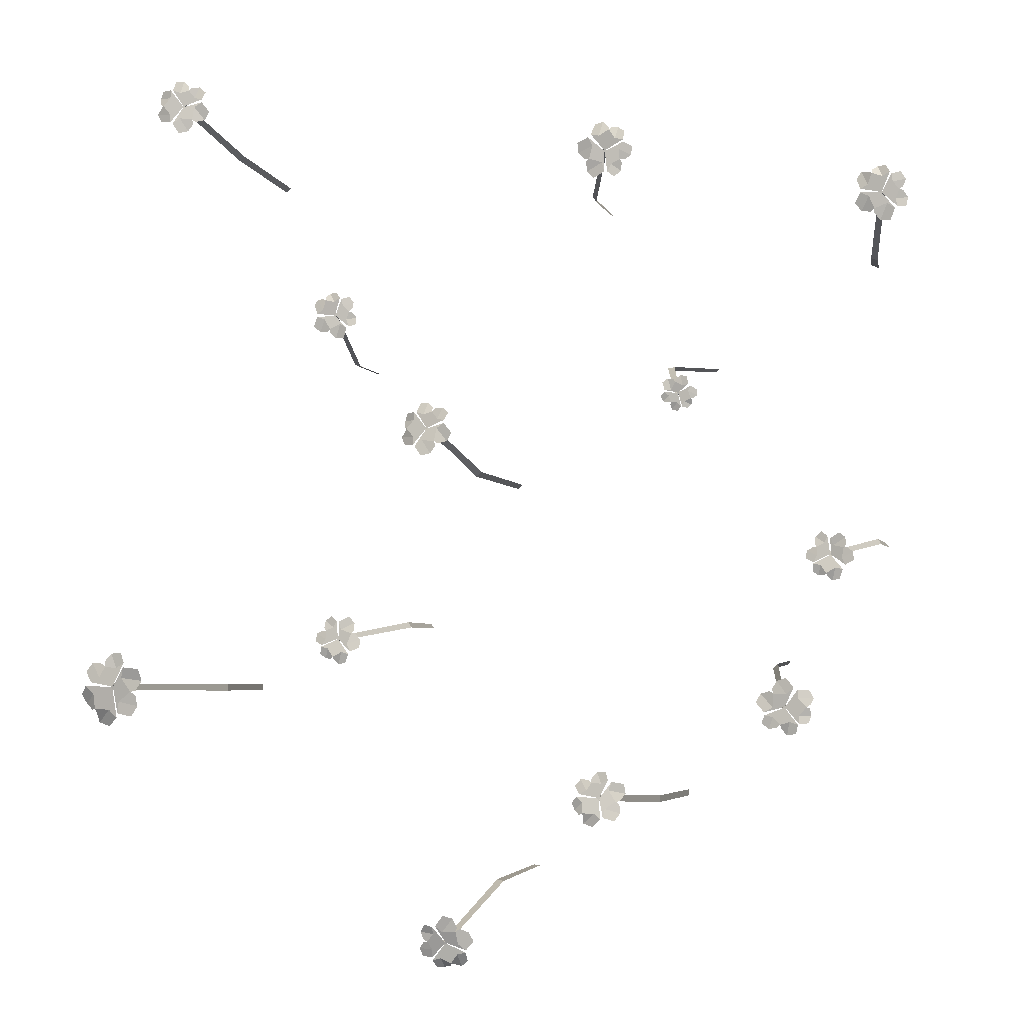
<metadata>
{"format":"obj","ext":"obj","renderer":"f3d","projection":"perspective","resolution":1024,"background":"white","views":[{"elev":-2.8,"azim":-166.4,"up":"+Z"}]}
</metadata>
<code>
o Plane.002_Plane.001
v 0.04247 0.1274 0.01351
v 0.04103 0.1273 0.01553
v 0.03836 0.127 0.01704
v 0.06149 0.2007 0.04276
v 0.06145 0.2006 0.04628
v 0.05823 0.2005 0.04619
v 0.04298 -0.01662 0.012
v 0.04158 -0.01662 0.0141
v 0.03949 -0.01662 0.0155
v 0.06336 0.2009 0.04508
v 0.06285 0.2011 0.04493
v 0.06152 0.2012 0.04583
v 0.06147 0.2011 0.04641
v 0.06296 0.2007 0.04689
v 0.06333 0.2007 0.04662
v 0.07098 0.204 0.03229
v 0.04785 0.2052 0.04926
v 0.04795 0.2047 0.05152
v 0.07125 0.1975 0.0587
v 0.07313 0.2015 0.03338
v 0.07299 0.1989 0.0587
v 0.05824 0.2003 0.05847
v 0.05372 0.2023 0.05286
v 0.06541 0.1991 0.05675
v 0.06887 0.1952 0.06526
v 0.05854 0.1975 0.06168
v 0.06221 0.1965 0.06593
v 0.04491 0.2034 0.05702
v 0.05615 0.2008 0.06074
v 0.04971 0.2007 0.06117
v 0.05537 0.2051 0.0358
v 0.06524 0.204 0.03665
v 0.05391 0.2031 0.04574
v 0.04167 0.2059 0.04184
v 0.05269 0.2054 0.03389
v 0.04543 0.2053 0.03543
v 0.06571 0.2053 0.02487
v 0.05448 0.2052 0.03215
v 0.05841 0.2052 0.02662
v 0.07874 0.1988 0.04636
v 0.07309 0.2008 0.03971
v 0.07302 0.1995 0.05237
v 0.08064 0.197 0.03398
v 0.08054 0.1956 0.0444
v 0.08333 0.1958 0.03961
v 0.07893 0.1956 0.05777
v 0.08069 0.1968 0.0473
v 0.08087 0.1945 0.05211
v 0.04175 0.1274 0.01452
v 0.0397 0.1272 0.01629
v 0.06147 0.2007 0.04452
v 0.05984 0.2006 0.04623
v 0.04962 0.1656 0.03457
v 0.05256 0.1658 0.03386
v 0.0533 0.1659 0.03109
v 0.05293 0.1659 0.03247
v 0.05109 0.1657 0.03421
v 0.1673 0.047 0.1134
v 0.1651 0.04693 0.1134
v 0.1627 0.04665 0.1122
v 0.1552 0.144 0.1415
v 0.1526 0.1439 0.1432
v 0.1511 0.1438 0.1408
v 0.1686 -0.01803 0.1131
v 0.1664 -0.01803 0.1131
v 0.1644 -0.01803 0.1122
v 0.1542 0.145 0.1418
v 0.1541 0.145 0.1414
v 0.1528 0.1449 0.1408
v 0.1524 0.1449 0.1411
v 0.1527 0.1449 0.1424
v 0.1531 0.145 0.1426
v 0.1672 0.1477 0.1406
v 0.1438 0.1455 0.1317
v 0.1422 0.1455 0.1329
v 0.1479 0.1456 0.1545
v 0.1675 0.1462 0.1433
v 0.1487 0.1472 0.1553
v 0.1419 0.145 0.1445
v 0.1439 0.1449 0.1382
v 0.1466 0.1454 0.1491
v 0.142 0.144 0.1563
v 0.1397 0.1432 0.1469
v 0.1383 0.1437 0.1516
v 0.1367 0.1444 0.1336
v 0.1393 0.1453 0.1439
v 0.1359 0.1438 0.1396
v 0.1573 0.1455 0.1309
v 0.1613 0.147 0.1385
v 0.1493 0.1448 0.1349
v 0.1463 0.1439 0.1238
v 0.1574 0.1449 0.1281
v 0.1529 0.1434 0.1237
v 0.1702 0.1466 0.1332
v 0.1595 0.145 0.1286
v 0.1655 0.1451 0.1289
v 0.1606 0.1468 0.1538
v 0.1628 0.1465 0.1463
v 0.1534 0.147 0.1523
v 0.1706 0.1442 0.15
v 0.1629 0.1444 0.155
v 0.1678 0.1445 0.1547
v 0.1523 0.1457 0.1599
v 0.1608 0.1458 0.1561
v 0.1574 0.1445 0.159
v 0.2685 0.07236 -0.1567
v 0.2691 0.07228 -0.1543
v 0.2685 0.07196 -0.1513
v 0.3025 0.2274 -0.1525
v 0.3055 0.2274 -0.1493
v 0.3035 0.2276 -0.1474
v 0.2677 -0.01268 -0.1581
v 0.2683 -0.01268 -0.1556
v 0.268 -0.01268 -0.1531
v 0.3034 0.229 -0.1515
v 0.3028 0.2291 -0.1512
v 0.3023 0.2295 -0.1493
v 0.3028 0.2295 -0.1487
v 0.3046 0.2291 -0.1495
v 0.3048 0.229 -0.1501
v 0.2989 0.23 -0.1702
v 0.2923 0.2355 -0.1349
v 0.2941 0.2299 -0.1315
v 0.3224 0.2266 -0.1466
v 0.3007 0.227 -0.1737
v 0.3262 0.2274 -0.1494
v 0.3103 0.2277 -0.1349
v 0.3009 0.2281 -0.1356
v 0.3152 0.2271 -0.1429
v 0.3268 0.2249 -0.1386
v 0.3142 0.2252 -0.1323
v 0.3214 0.2255 -0.132
v 0.2968 0.2289 -0.1239
v 0.3104 0.2286 -0.131
v 0.3054 0.2274 -0.1247
v 0.2875 0.2324 -0.1536
v 0.2974 0.2311 -0.1613
v 0.2951 0.2321 -0.143
v 0.2802 0.2351 -0.1363
v 0.2834 0.2325 -0.153
v 0.2781 0.2328 -0.1452
v 0.2875 0.2301 -0.1725
v 0.2836 0.2319 -0.1561
v 0.2823 0.2305 -0.1645
v 0.3194 0.2255 -0.1668
v 0.3071 0.2271 -0.1676
v 0.3198 0.2273 -0.1555
v 0.3091 0.2212 -0.1803
v 0.3196 0.2209 -0.1702
v 0.3174 0.2205 -0.1776
v 0.3313 0.2229 -0.156
v 0.3224 0.2231 -0.1678
v 0.3277 0.2207 -0.1632
v 0.1188 0.04605 -0.1046
v 0.1203 0.04598 -0.103
v 0.121 0.04569 -0.1004
v 0.1481 0.1453 -0.115
v 0.1511 0.1452 -0.1143
v 0.1503 0.1451 -0.1115
v 0.1176 -0.02045 -0.1054
v 0.1192 -0.02045 -0.1038
v 0.1199 -0.02045 -0.1017
v 0.1489 0.1463 -0.1145
v 0.1487 0.1463 -0.1141
v 0.1492 0.1462 -0.1127
v 0.1497 0.1462 -0.1126
v 0.1504 0.1463 -0.1138
v 0.1503 0.1463 -0.1142
v 0.1391 0.1491 -0.1233
v 0.1486 0.1469 -0.09975
v 0.1506 0.1468 -0.09938
v 0.1627 0.1469 -0.1185
v 0.1409 0.1475 -0.1253
v 0.1628 0.1486 -0.1197
v 0.1594 0.1463 -0.1072
v 0.1534 0.1462 -0.1043
v 0.1596 0.1467 -0.1138
v 0.1682 0.1454 -0.1154
v 0.1627 0.1445 -0.1072
v 0.1672 0.145 -0.1094
v 0.1549 0.1457 -0.09578
v 0.1608 0.1466 -0.1048
v 0.1599 0.1451 -0.09932
v 0.1387 0.1468 -0.1092
v 0.1416 0.1483 -0.1175
v 0.1472 0.1461 -0.106
v 0.141 0.1452 -0.0962
v 0.1365 0.1463 -0.1074
v 0.1364 0.1447 -0.101
v 0.1315 0.148 -0.1204
v 0.1354 0.1463 -0.1093
v 0.1315 0.1464 -0.1139
v 0.1535 0.1482 -0.1275
v 0.1464 0.1478 -0.1239
v 0.1573 0.1483 -0.1211
v 0.1437 0.1456 -0.1323
v 0.1528 0.1457 -0.13
v 0.1492 0.1458 -0.1335
v 0.1638 0.147 -0.1255
v 0.155 0.1471 -0.1292
v 0.1596 0.1458 -0.1287
v -0.1154 0.1285 0.09561
v -0.1134 0.1286 0.09299
v -0.1101 0.1281 0.09452
v -0.1279 0.1803 0.07133
v -0.127 0.1796 0.06891
v -0.1242 0.1795 0.07055
v -0.1272 -0.01977 0.1094
v -0.1252 -0.01954 0.1067
v -0.1225 -0.01977 0.108
v -0.1275 0.1811 0.07067
v -0.1272 0.1811 0.07089
v -0.1262 0.181 0.0707
v -0.126 0.181 0.07035
v -0.1266 0.1808 0.06975
v -0.1271 0.1809 0.06973
v -0.135 0.1834 0.07666
v -0.1169 0.182 0.07238
v -0.1164 0.1819 0.07098
v -0.129 0.1804 0.0603
v -0.1362 0.1821 0.07526
v -0.1298 0.1815 0.05999
v -0.1211 0.1806 0.0639
v -0.1197 0.1811 0.06853
v -0.1259 0.1806 0.06304
v -0.1261 0.1789 0.05678
v -0.1207 0.179 0.06167
v -0.1218 0.179 0.05815
v -0.1133 0.1809 0.06833
v -0.1192 0.1808 0.06311
v -0.1153 0.1799 0.06444
v -0.1248 0.1823 0.07853
v -0.1305 0.1829 0.07549
v -0.1215 0.1813 0.0728
v -0.1151 0.1815 0.0784
v -0.1237 0.1821 0.08037
v -0.119 0.1812 0.08123
v -0.1337 0.1833 0.0825
v -0.1252 0.1822 0.08094
v -0.1289 0.1824 0.08326
v -0.1364 0.1816 0.06591
v -0.1346 0.182 0.07145
v -0.1314 0.1817 0.06381
v -0.1409 0.1802 0.07266
v -0.1383 0.1797 0.06635
v -0.1412 0.18 0.06853
v -0.1339 0.1801 0.05878
v -0.1375 0.1806 0.06469
v -0.1366 0.1794 0.06158
v -0.09143 0.06439 -0.2426
v -0.09103 0.06431 -0.2402
v -0.09186 0.06399 -0.2372
v -0.06635 0.1798 -0.2341
v -0.06395 0.1796 -0.2316
v -0.06624 0.1795 -0.2295
v -0.1012 -0.01954 -0.2429
v -0.1007 -0.01954 -0.2404
v -0.1012 -0.01954 -0.238
v -0.06583 0.1809 -0.2331
v -0.0663 0.1809 -0.2328
v -0.06663 0.1808 -0.2313
v -0.06626 0.1808 -0.2309
v -0.06485 0.1808 -0.2315
v -0.06477 0.1809 -0.232
v -0.06924 0.1827 -0.2465
v -0.07555 0.1798 -0.2196
v -0.07291 0.1815 -0.2181
v -0.05081 0.1816 -0.2289
v -0.06711 0.1822 -0.2477
v -0.04951 0.1835 -0.2307
v -0.06035 0.1809 -0.2203
v -0.06753 0.1808 -0.2211
v -0.05639 0.1813 -0.2263
v -0.04752 0.1798 -0.2229
v -0.05731 0.1789 -0.2184
v -0.05185 0.1794 -0.218
v -0.07098 0.1802 -0.2123
v -0.06042 0.1812 -0.2173
v -0.06437 0.1795 -0.2128
v -0.0783 0.1797 -0.2343
v -0.07064 0.1818 -0.2397
v -0.07279 0.1792 -0.2261
v -0.08447 0.1775 -0.2213
v -0.0814 0.1789 -0.234
v -0.08545 0.177 -0.2285
v -0.07769 0.1811 -0.2487
v -0.08112 0.179 -0.2365
v -0.08166 0.1792 -0.243
v -0.05367 0.1831 -0.2432
v -0.06285 0.1825 -0.2433
v -0.05377 0.1832 -0.2352
v -0.06088 0.18 -0.2535
v -0.05342 0.1802 -0.2452
v -0.05386 0.1804 -0.2509
v -0.04525 0.1818 -0.2356
v -0.05077 0.182 -0.2444
v -0.04736 0.1805 -0.2409
v -0.2647 0.0417 -0.03903
v -0.2632 0.04163 -0.03748
v -0.2623 0.04134 -0.03494
v -0.2365 0.1394 -0.05122
v -0.2335 0.1394 -0.05066
v -0.234 0.1392 -0.04788
v -0.266 -0.02383 -0.0397
v -0.2644 -0.02383 -0.03817
v -0.2634 -0.02383 -0.03615
v -0.2356 0.1405 -0.05075
v -0.2358 0.1404 -0.05031
v -0.2353 0.1404 -0.04902
v -0.2348 0.1403 -0.04889
v -0.2341 0.1404 -0.05013
v -0.2342 0.1404 -0.0505
v -0.2466 0.1438 -0.05769
v -0.2353 0.1424 -0.03767
v -0.2329 0.141 -0.03591
v -0.2223 0.1411 -0.05562
v -0.2443 0.1417 -0.06092
v -0.2223 0.1427 -0.05679
v -0.2248 0.1404 -0.04419
v -0.2306 0.1404 -0.041
v -0.225 0.1408 -0.05075
v -0.2166 0.1395 -0.05289
v -0.2216 0.1386 -0.04441
v -0.2172 0.1391 -0.04693
v -0.2285 0.1399 -0.03263
v -0.2233 0.1407 -0.04191
v -0.2238 0.1392 -0.03645
v -0.2453 0.1435 -0.04491
v -0.2437 0.1432 -0.05273
v -0.2376 0.1414 -0.04295
v -0.2418 0.143 -0.03342
v -0.2471 0.1437 -0.04294
v -0.2465 0.143 -0.03705
v -0.253 0.1448 -0.05412
v -0.2483 0.1437 -0.04454
v -0.2523 0.1442 -0.04817
v -0.232 0.1423 -0.06385
v -0.2388 0.1419 -0.05989
v -0.2278 0.1424 -0.05782
v -0.2419 0.1397 -0.06801
v -0.2328 0.1398 -0.06635
v -0.2366 0.14 -0.06951
v -0.2217 0.1411 -0.06261
v -0.2305 0.1412 -0.06571
v -0.226 0.14 -0.06545
v 0.2607 0.07244 0.2841
v 0.2592 0.07236 0.2861
v 0.2565 0.07204 0.2876
v 0.2691 0.1797 0.3047
v 0.269 0.1796 0.3082
v 0.2658 0.1795 0.3081
v 0.2509 -0.01954 0.2737
v 0.2495 -0.01954 0.2758
v 0.2474 -0.01954 0.2772
v 0.2687 0.1809 0.3058
v 0.2682 0.1809 0.3056
v 0.2668 0.1808 0.3065
v 0.2668 0.1808 0.307
v 0.2683 0.1808 0.3076
v 0.2687 0.1808 0.3073
v 0.2759 0.184 0.2927
v 0.2525 0.1815 0.3091
v 0.2526 0.1815 0.3114
v 0.2766 0.1816 0.3198
v 0.2786 0.1823 0.2942
v 0.2779 0.1834 0.3196
v 0.2633 0.1809 0.3191
v 0.2587 0.1808 0.3132
v 0.2706 0.1813 0.3176
v 0.2745 0.1798 0.3266
v 0.2641 0.1788 0.3227
v 0.2677 0.1794 0.327
v 0.2497 0.1802 0.317
v 0.261 0.1812 0.3212
v 0.2548 0.1795 0.3216
v 0.2604 0.1815 0.2959
v 0.2702 0.1831 0.297
v 0.259 0.1806 0.306
v 0.2467 0.1796 0.3016
v 0.2578 0.1808 0.2939
v 0.2508 0.179 0.2954
v 0.2709 0.1827 0.2852
v 0.2597 0.1808 0.2923
v 0.2638 0.181 0.2868
v 0.2841 0.183 0.3075
v 0.2784 0.1825 0.3006
v 0.2781 0.1831 0.3133
v 0.287 0.18 0.2956
v 0.2867 0.1801 0.3061
v 0.2896 0.1803 0.3014
v 0.2845 0.1816 0.3193
v 0.2864 0.1818 0.3088
v 0.2869 0.1803 0.3139
v -0.03729 0.06011 0.2434
v -0.039 0.06003 0.2416
v -0.04 0.0597 0.2387
v -0.06956 0.1797 0.2567
v -0.073 0.1796 0.256
v -0.07232 0.1795 0.2528
v -0.0359 -0.01954 0.2442
v -0.0377 -0.01954 0.2424
v -0.03868 -0.01954 0.2401
v -0.07059 0.1809 0.2561
v -0.07033 0.1809 0.2556
v -0.07093 0.1808 0.2541
v -0.0715 0.1808 0.254
v -0.07231 0.1808 0.2554
v -0.07213 0.1808 0.2558
v -0.05902 0.184 0.2655
v -0.07104 0.1815 0.2395
v -0.07331 0.1815 0.2392
v -0.08581 0.1816 0.2614
v -0.06094 0.1823 0.2678
v -0.08584 0.1834 0.2627
v -0.08272 0.1809 0.2484
v -0.07612 0.1808 0.2449
v -0.08258 0.1813 0.2559
v -0.09214 0.1798 0.2582
v -0.08641 0.1788 0.2486
v -0.09135 0.1794 0.2514
v -0.07834 0.1802 0.2354
v -0.08443 0.1812 0.2458
v -0.08372 0.1795 0.2397
v -0.0594 0.1815 0.2496
v -0.06219 0.1831 0.2591
v -0.06911 0.1806 0.2465
v -0.06262 0.1796 0.2351
v -0.05702 0.1808 0.2474
v -0.05724 0.179 0.2402
v -0.05067 0.1827 0.2618
v -0.05569 0.1808 0.2496
v -0.05107 0.181 0.2545
v -0.07499 0.183 0.2709
v -0.06716 0.1825 0.2666
v -0.07961 0.1831 0.264
v -0.06373 0.18 0.2758
v -0.07404 0.1801 0.2738
v -0.06988 0.1803 0.2774
v -0.08665 0.1816 0.2693
v -0.07663 0.1818 0.273
v -0.08174 0.1803 0.2726
v -0.2562 0.01389 0.1921
v -0.2586 0.01381 0.1919
v -0.2613 0.01348 0.1902
v -0.2726 0.1335 0.2229
v -0.2757 0.1334 0.2246
v -0.2772 0.1333 0.2217
v -0.2738 0.1365 0.2231
v -0.2739 0.1364 0.2226
v -0.2753 0.1363 0.2218
v -0.2759 0.1345 0.2221
v -0.2756 0.1364 0.2237
v -0.2752 0.1364 0.2239
v -0.2589 0.1377 0.223
v -0.2847 0.1353 0.2106
v -0.2866 0.1352 0.2118
v -0.2822 0.1354 0.2369
v -0.2589 0.136 0.226
v -0.2814 0.139 0.2379
v -0.288 0.1346 0.2249
v -0.2852 0.1346 0.218
v -0.2832 0.1369 0.2306
v -0.2891 0.1354 0.2384
v -0.2908 0.1326 0.2274
v -0.2928 0.1332 0.2327
v -0.2929 0.134 0.2121
v -0.291 0.135 0.224
v -0.2944 0.1333 0.2188
v -0.2693 0.1352 0.211
v -0.2654 0.1387 0.2201
v -0.2788 0.1344 0.2148
v -0.281 0.1334 0.2019
v -0.2688 0.1346 0.2078
v -0.2736 0.1328 0.2024
v -0.2548 0.1365 0.2149
v -0.2665 0.1346 0.2086
v -0.2597 0.1348 0.2095
v -0.2678 0.1386 0.2374
v -0.2645 0.1363 0.229
v -0.2758 0.1369 0.235
v -0.256 0.1338 0.234
v -0.2652 0.1357 0.239
v -0.2597 0.1341 0.2391
v -0.2778 0.1354 0.2435
v -0.2677 0.1374 0.24
v -0.2719 0.1341 0.243
v 0.02455 0.1104 -0.3029
v 0.02702 0.1103 -0.3029
v 0.02982 0.11 -0.3016
v 0.03707 0.23 -0.3354
v 0.03995 0.2299 -0.3375
v 0.04176 0.2297 -0.3348
v 0.02303 -0.009361 -0.3024
v 0.02554 -0.009361 -0.3025
v 0.02791 -0.009361 -0.3016
v 0.03785 0.2313 -0.3363
v 0.03781 0.2314 -0.3358
v 0.03896 0.2319 -0.3348
v 0.03954 0.2319 -0.3349
v 0.03972 0.2313 -0.3364
v 0.03939 0.2312 -0.3367
v 0.02329 0.2313 -0.3407
v 0.04478 0.2383 -0.323
v 0.04698 0.2382 -0.3236
v 0.04961 0.2286 -0.347
v 0.02427 0.2286 -0.3427
v 0.04894 0.2298 -0.3489
v 0.05198 0.2333 -0.3348
v 0.04733 0.2351 -0.3292
v 0.04885 0.2308 -0.3411
v 0.05683 0.2278 -0.3462
v 0.05546 0.2311 -0.3356
v 0.05882 0.2301 -0.3401
v 0.0532 0.2382 -0.322
v 0.05454 0.2345 -0.3334
v 0.0565 0.2354 -0.3274
v 0.03014 0.2352 -0.3267
v 0.0288 0.2328 -0.3363
v 0.04033 0.2349 -0.3277
v 0.03901 0.2389 -0.3152
v 0.0289 0.2356 -0.3237
v 0.03212 0.2368 -0.3171
v 0.01722 0.2322 -0.3338
v 0.02684 0.2349 -0.3249
v 0.02065 0.2335 -0.3273
v 0.03581 0.227 -0.3512
v 0.03043 0.2289 -0.3443
v 0.04277 0.2295 -0.3473
v 0.02386 0.2232 -0.3496
v 0.03408 0.2233 -0.3521
v 0.02882 0.2224 -0.3535
v 0.04724 0.2255 -0.354
v 0.0366 0.2249 -0.3531
v 0.04156 0.2234 -0.3542
v -0.1853 0.06011 -0.1332
v -0.184 0.06003 -0.1353
v -0.1814 0.0597 -0.137
v -0.2061 0.1797 -0.1612
v -0.2063 0.1796 -0.1647
v -0.2031 0.1795 -0.1648
v -0.1857 -0.01954 -0.1316
v -0.1844 -0.01954 -0.1338
v -0.1824 -0.01954 -0.1354
v -0.2059 0.1809 -0.1623
v -0.2053 0.1809 -0.1622
v -0.204 0.1808 -0.1631
v -0.204 0.1808 -0.1637
v -0.2056 0.1808 -0.1641
v -0.2059 0.1808 -0.1639
v -0.2121 0.184 -0.1488
v -0.1899 0.1815 -0.1668
v -0.1902 0.1815 -0.1691
v -0.2147 0.1816 -0.1757
v -0.2148 0.1823 -0.15
v -0.216 0.1834 -0.1754
v -0.2014 0.1809 -0.1759
v -0.1964 0.1808 -0.1704
v -0.2086 0.1813 -0.174
v -0.2132 0.1798 -0.1827
v -0.2025 0.1788 -0.1795
v -0.2065 0.1794 -0.1836
v -0.1877 0.1802 -0.1749
v -0.1993 0.1812 -0.1782
v -0.1932 0.1795 -0.1791
v -0.1968 0.1815 -0.1531
v -0.2066 0.1831 -0.1534
v -0.1962 0.1806 -0.1632
v -0.1835 0.1796 -0.1598
v -0.1941 0.1808 -0.1513
v -0.1872 0.179 -0.1533
v -0.2065 0.1827 -0.1416
v -0.1958 0.1808 -0.1495
v -0.1995 0.181 -0.1438
v -0.2213 0.183 -0.1629
v -0.2151 0.1825 -0.1564
v -0.2157 0.1831 -0.1691
v -0.2233 0.18 -0.1507
v -0.2238 0.1801 -0.1612
v -0.2263 0.1803 -0.1563
v -0.2226 0.1816 -0.1746
v -0.2237 0.1818 -0.1639
v -0.2246 0.1803 -0.169
v -0.2562 0.01389 0.1921
v -0.2586 0.01381 0.1919
v -0.2613 0.01348 0.1902
v -0.2534 -0.01765 0.1913
v -0.2571 -0.01773 0.1915
v -0.2601 -0.01712 0.1886
f 57 52 6 53
f 56 51 5 54
f 5 52 6 13 14
f 15 14 13 12 11 10
f 3 9 8 2 50
f 2 8 7 1 49
f 5 14 15
f 4 51 5 15 10
f 11 16 32 31 33 17 12
f 13 18 23 22 24 19 14
f 10 15 21 42 40 41 20
f 24 27 25 19
f 22 26 27 24
f 23 30 29 22
f 18 28 30 23
f 33 36 34 17
f 31 35 36 33
f 32 39 38 31
f 16 37 39 32
f 41 40 44 45
f 20 41 45 43
f 42 21 46 48
f 40 42 48 47
f 55 4 51 56
f 1 55 56 49
f 49 56 54 2
f 54 5 52 57
f 2 54 57 50
f 50 57 53 3
f 59 62 63 60
f 58 61 62 59
f 62 71 70 63
f 72 67 68 69 70 71
f 60 66 65 59
f 59 65 64 58
f 62 72 71
f 61 62 72 67
f 68 73 89 88 90 74 69
f 70 75 80 79 81 76 71
f 67 72 78 99 97 98 77
f 81 84 82 76
f 79 83 84 81
f 80 87 86 79
f 75 85 87 80
f 90 93 91 74
f 88 92 93 90
f 89 96 95 88
f 73 94 96 89
f 98 97 101 102
f 77 98 102 100
f 99 78 103 105
f 97 99 105 104
f 107 110 111 108
f 106 109 110 107
f 110 111 118 119
f 120 119 118 117 116 115
f 108 114 113 107
f 107 113 112 106
f 110 119 120
f 109 110 120 115
f 116 121 137 136 138 122 117
f 118 123 128 127 129 124 119
f 115 120 126 147 145 146 125
f 129 132 130 124
f 127 131 132 129
f 128 135 134 127
f 123 133 135 128
f 138 141 139 122
f 136 140 141 138
f 137 144 143 136
f 121 142 144 137
f 146 145 149 150
f 125 146 150 148
f 147 126 151 153
f 145 147 153 152
f 155 158 159 156
f 154 157 158 155
f 158 159 166 167
f 168 167 166 165 164 163
f 156 162 161 155
f 155 161 160 154
f 158 167 168
f 157 158 168 163
f 164 169 185 184 186 170 165
f 166 171 176 175 177 172 167
f 163 168 174 195 193 194 173
f 177 180 178 172
f 175 179 180 177
f 176 183 182 175
f 171 181 183 176
f 186 189 187 170
f 184 188 189 186
f 185 192 191 184
f 169 190 192 185
f 194 193 197 198
f 173 194 198 196
f 195 174 199 201
f 193 195 201 200
f 203 206 207 204
f 202 205 206 203
f 206 207 214 215
f 216 215 214 213 212 211
f 204 210 209 203
f 203 209 208 202
f 206 215 216
f 205 206 216 211
f 212 217 233 232 234 218 213
f 214 219 224 223 225 220 215
f 211 216 222 243 241 242 221
f 225 228 226 220
f 223 227 228 225
f 224 231 230 223
f 219 229 231 224
f 234 237 235 218
f 232 236 237 234
f 233 240 239 232
f 217 238 240 233
f 242 241 245 246
f 221 242 246 244
f 243 222 247 249
f 241 243 249 248
f 251 254 255 252
f 250 253 254 251
f 254 255 262 263
f 264 263 262 261 260 259
f 252 258 257 251
f 251 257 256 250
f 254 263 264
f 253 254 264 259
f 260 265 281 280 282 266 261
f 262 267 272 271 273 268 263
f 259 264 270 291 289 290 269
f 273 276 274 268
f 271 275 276 273
f 272 279 278 271
f 267 277 279 272
f 282 285 283 266
f 280 284 285 282
f 281 288 287 280
f 265 286 288 281
f 290 289 293 294
f 269 290 294 292
f 291 270 295 297
f 289 291 297 296
f 299 302 303 300
f 298 301 302 299
f 302 311 310 303
f 312 307 308 309 310 311
f 300 306 305 299
f 299 305 304 298
f 302 311 312
f 301 302 312 307
f 308 313 329 328 330 314 309
f 310 315 320 319 321 316 311
f 307 312 318 339 337 338 317
f 321 324 322 316
f 319 323 324 321
f 320 327 326 319
f 315 325 327 320
f 330 333 331 314
f 328 332 333 330
f 329 336 335 328
f 313 334 336 329
f 338 337 341 342
f 317 338 342 340
f 339 318 343 345
f 337 339 345 344
f 347 350 351 348
f 346 349 350 347
f 350 351 358 359
f 360 359 358 357 356 355
f 348 354 353 347
f 347 353 352 346
f 350 359 360
f 349 350 360 355
f 356 361 377 376 378 362 357
f 358 363 368 367 369 364 359
f 355 360 366 387 385 386 365
f 369 372 370 364
f 367 371 372 369
f 368 375 374 367
f 363 373 375 368
f 378 381 379 362
f 376 380 381 378
f 377 384 383 376
f 361 382 384 377
f 386 385 389 390
f 365 386 390 388
f 387 366 391 393
f 385 387 393 392
f 395 398 399 396
f 394 397 398 395
f 398 399 406 407
f 408 407 406 405 404 403
f 396 402 401 395
f 395 401 400 394
f 398 407 408
f 397 398 408 403
f 404 409 425 424 426 410 405
f 406 411 416 415 417 412 407
f 403 408 414 435 433 434 413
f 417 420 418 412
f 415 419 420 417
f 416 423 422 415
f 411 421 423 416
f 426 429 427 410
f 424 428 429 426
f 425 432 431 424
f 409 430 432 425
f 434 433 437 438
f 413 434 438 436
f 435 414 439 441
f 433 435 441 440
f 443 446 447 444
f 442 445 446 443
f 446 447 451 452
f 453 452 451 450 449 448
f 446 452 453
f 445 446 453 448
f 449 454 470 469 471 455 450
f 451 456 461 460 462 457 452
f 448 453 459 480 478 479 458
f 462 465 463 457
f 460 464 465 462
f 461 468 467 460
f 456 466 468 461
f 471 474 472 455
f 469 473 474 471
f 470 477 476 469
f 454 475 477 470
f 479 478 482 483
f 458 479 483 481
f 480 459 484 486
f 478 480 486 485
f 488 491 492 489
f 487 490 491 488
f 491 492 499 500
f 501 500 499 498 497 496
f 489 495 494 488
f 488 494 493 487
f 491 500 501
f 490 491 501 496
f 497 502 518 517 519 503 498
f 499 504 509 508 510 505 500
f 496 501 507 528 526 527 506
f 510 513 511 505
f 508 512 513 510
f 509 516 515 508
f 504 514 516 509
f 519 522 520 503
f 517 521 522 519
f 518 525 524 517
f 502 523 525 518
f 527 526 530 531
f 506 527 531 529
f 528 507 532 534
f 526 528 534 533
f 536 539 540 537
f 535 538 539 536
f 539 540 547 548
f 549 548 547 546 545 544
f 537 543 542 536
f 536 542 541 535
f 539 548 549
f 538 539 549 544
f 545 550 566 565 567 551 546
f 547 552 557 556 558 553 548
f 544 549 555 576 574 575 554
f 558 561 559 553
f 556 560 561 558
f 557 564 563 556
f 552 562 564 557
f 567 570 568 551
f 565 569 570 567
f 566 573 572 565
f 550 571 573 566
f 575 574 578 579
f 554 575 579 577
f 576 555 580 582
f 574 576 582 581
f 303 301 298 300
f 300 298 304 306
f 156 154 160 162
f 108 106 112 114
f 348 346 352 354
f 210 203 209
f 204 203 210
f 202 208 210 204
f 207 205 202 204
f 489 487 493 495
f 492 490 487 489
f 111 109 106 108
f 159 157 154 156
f 53 55 1 3
f 55 53 6 4
f 537 535 541 543
f 540 538 535 537
f 255 253 250 252
f 252 250 256 258
f 585 588 587 584
f 584 587 586 583
f 585 583 586 588
f 583 585 447 445
f 399 397 394 396
f 396 394 400 402
f 60 58 64 66
f 63 61 58 60
f 351 349 346 348
f 3 1 7 9

</code>
